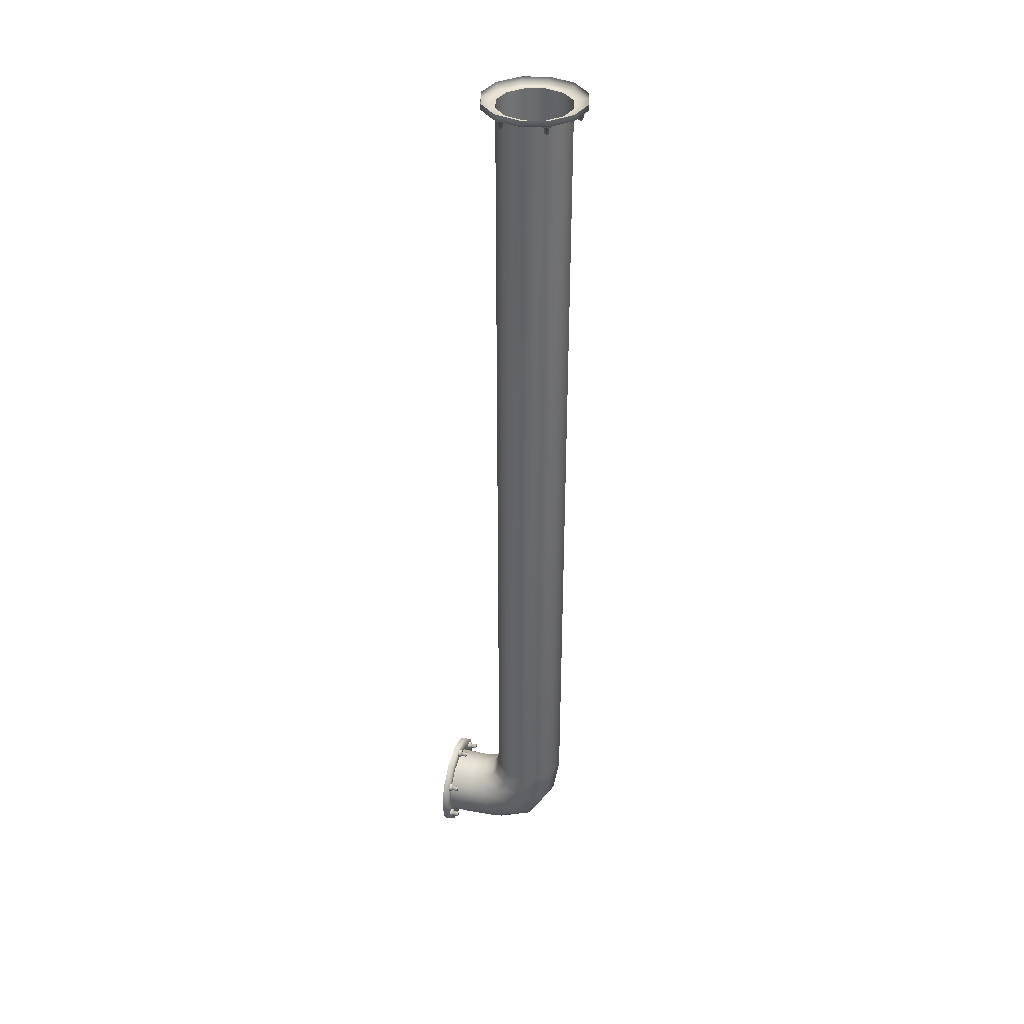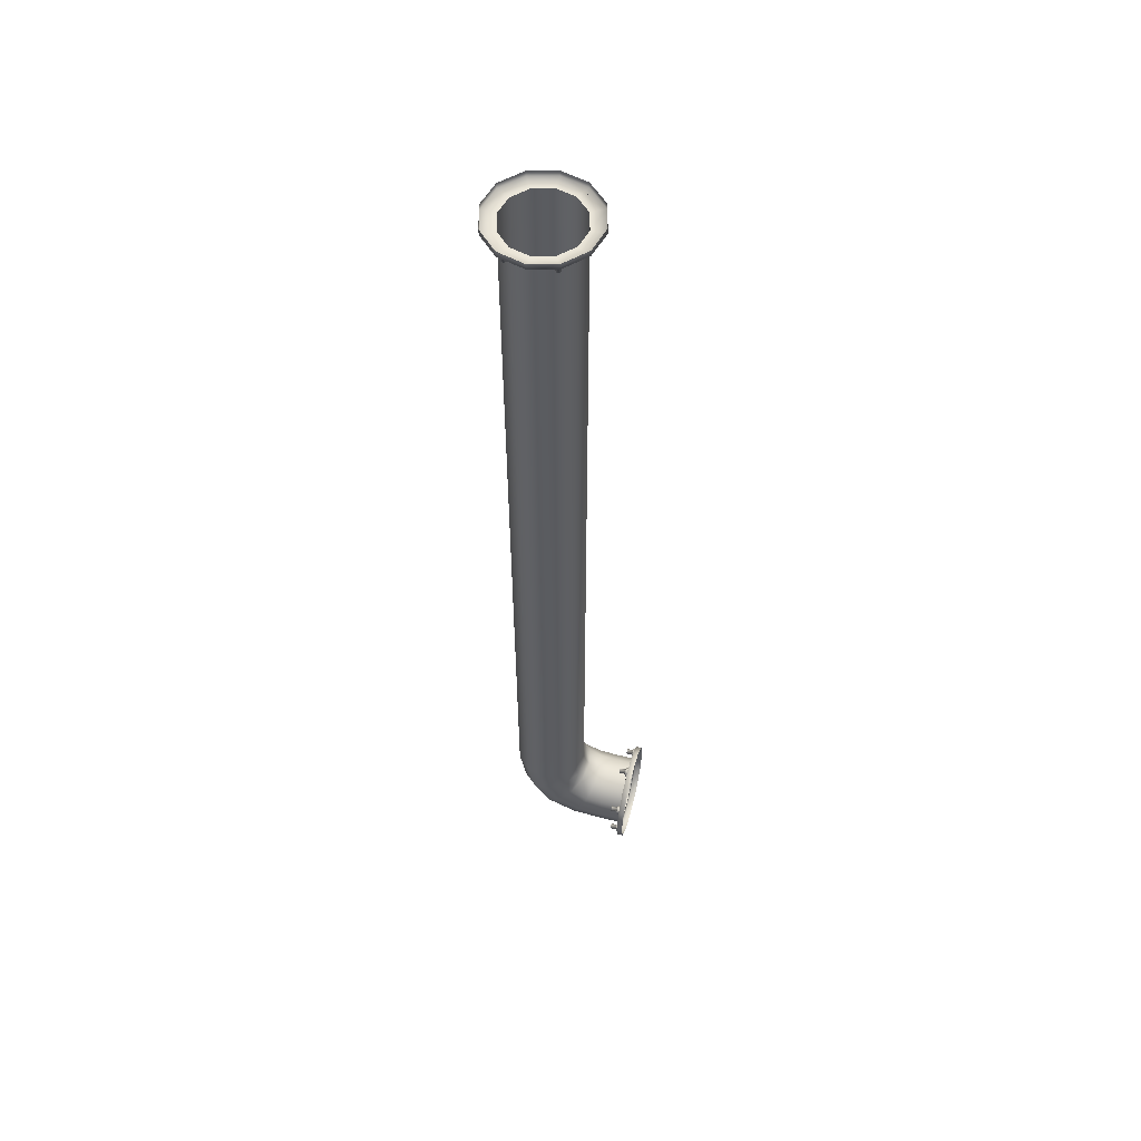
<metadata>
{"format":"obj","ext":"obj","renderer":"f3d","projection":"perspective","resolution":1024,"background":"white","views":[{"elev":36.8,"azim":-73.6,"up":"+Z"},{"elev":55.9,"azim":104.3,"up":"+Z"}]}
</metadata>
<code>
o object_static_metalPipe2Curve_Cylinder.001
v -0.01938 -0.3011 -1.658
v -0.01938 -0.3011 -1.717
v 0.2356 -0.2328 -1.658
v 0.2356 -0.2328 -1.717
v 0.4222 -0.04613 -1.658
v 0.4222 -0.04613 -1.717
v 0.4905 0.2088 -1.658
v 0.4905 0.2088 -1.717
v 0.4222 0.4638 -1.658
v 0.4222 0.4638 -1.717
v 0.2356 0.6504 -1.658
v 0.2356 0.6504 -1.717
v -0.01938 0.7187 -1.658
v -0.01938 0.7187 -1.717
v -0.2743 0.6504 -1.658
v -0.2743 0.6504 -1.717
v -0.461 0.4638 -1.658
v -0.461 0.4638 -1.717
v -0.5293 0.2088 -1.658
v -0.5293 0.2088 -1.717
v -0.461 -0.04613 -1.658
v -0.461 -0.04613 -1.717
v -0.2743 -0.2328 -1.658
v -0.2743 -0.2328 -1.717
v 0.1658 -0.1119 -1.717
v -0.01938 -0.1616 -1.717
v 0.3014 0.02363 -1.717
v 0.351 0.2088 -1.717
v 0.3014 0.394 -1.717
v 0.1658 0.5296 -1.717
v -0.01938 0.5792 -1.717
v -0.2046 0.5296 -1.717
v -0.3401 0.394 -1.717
v -0.3898 0.2088 -1.717
v -0.3401 0.02363 -1.717
v -0.2046 -0.1119 -1.717
v 0.1658 -0.1119 -10.04
v -0.01938 -0.1616 -10.04
v 0.3014 0.02363 -10.04
v 0.351 0.2088 -10.04
v 0.3014 0.394 -10.04
v 0.1658 0.5296 -10.04
v -0.01938 0.5792 -10.04
v -0.2046 0.5296 -10.04
v -0.3401 0.394 -10.04
v -0.3898 0.2088 -10.04
v -0.3401 0.02363 -10.04
v -0.2046 -0.1119 -10.04
v 0.1658 -0.04939 -10.42
v -0.01938 -0.09635 -10.44
v 0.3014 0.07891 -10.37
v 0.351 0.2542 -10.29
v 0.3014 0.4294 -10.22
v 0.1658 0.5577 -10.16
v -0.01938 0.6047 -10.14
v -0.2046 0.5577 -10.16
v -0.3401 0.4294 -10.22
v -0.3898 0.2542 -10.29
v -0.3402 0.07891 -10.37
v -0.2046 -0.04939 -10.42
v 0.1658 0.1464 -10.77
v -0.01938 0.1105 -10.81
v 0.3014 0.2444 -10.66
v 0.351 0.3782 -10.51
v 0.3014 0.512 -10.36
v 0.1658 0.61 -10.25
v -0.01938 0.6459 -10.21
v -0.2046 0.61 -10.25
v -0.3401 0.512 -10.36
v -0.3898 0.3782 -10.51
v -0.3402 0.2444 -10.66
v -0.2046 0.1464 -10.77
v 0.1658 0.5028 -10.94
v -0.01938 0.4836 -10.99
v 0.3014 0.5552 -10.81
v 0.351 0.6268 -10.62
v 0.3014 0.6984 -10.44
v 0.1658 0.7508 -10.31
v -0.01938 0.77 -10.26
v -0.2046 0.7508 -10.31
v -0.3401 0.6984 -10.44
v -0.3898 0.6268 -10.62
v -0.3401 0.5552 -10.81
v -0.2046 0.5028 -10.94
v 0.1658 0.8754 -10.97
v -0.01938 0.8754 -11.02
v 0.3014 0.8754 -10.83
v 0.351 0.8754 -10.64
v 0.3014 0.8754 -10.46
v 0.1658 0.8754 -10.32
v -0.01938 0.8754 -10.27
v -0.2046 0.8754 -10.32
v -0.3401 0.8754 -10.46
v -0.3898 0.8754 -10.64
v -0.3401 0.8754 -10.83
v -0.2046 0.8754 -10.97
v 0.1658 1.092 -10.97
v -0.01938 1.092 -11.02
v 0.3014 1.092 -10.83
v 0.351 1.092 -10.64
v 0.3014 1.092 -10.46
v 0.1658 1.092 -10.32
v -0.01938 1.092 -10.27
v -0.2046 1.092 -10.32
v -0.3401 1.092 -10.46
v -0.3898 1.092 -10.64
v -0.3401 1.092 -10.83
v -0.2046 1.092 -10.97
v 0.2356 1.092 -11.09
v -0.01938 1.092 -11.15
v 0.4222 1.092 -10.9
v 0.4905 1.092 -10.64
v 0.4222 1.092 -10.39
v 0.2356 1.092 -10.2
v -0.01938 1.092 -10.13
v -0.2743 1.092 -10.2
v -0.461 1.092 -10.39
v -0.5293 1.092 -10.64
v -0.461 1.092 -10.9
v -0.2743 1.092 -11.09
v 0.2356 1.151 -11.09
v -0.01938 1.151 -11.15
v 0.4222 1.151 -10.9
v 0.4905 1.151 -10.64
v 0.4222 1.151 -10.39
v 0.2356 1.151 -10.2
v -0.01938 1.151 -10.13
v -0.2743 1.151 -10.2
v -0.461 1.151 -10.39
v -0.5293 1.151 -10.64
v -0.461 1.151 -10.9
v -0.2743 1.151 -11.09
v 0.1658 -0.1119 -1.717
v -0.01938 -0.1616 -1.717
v 0.3014 0.02363 -1.717
v 0.351 0.2088 -1.717
v 0.3014 0.394 -1.717
v 0.1658 0.5296 -1.717
v -0.01938 0.5792 -1.717
v -0.2046 0.5296 -1.717
v -0.3401 0.394 -1.717
v -0.3898 0.2088 -1.717
v -0.3401 0.02363 -1.717
v -0.2046 -0.1119 -1.717
v 0.1658 1.092 -10.97
v -0.01938 1.092 -11.02
v 0.3014 1.092 -10.83
v 0.351 1.092 -10.64
v 0.3014 1.092 -10.46
v 0.1658 1.092 -10.32
v -0.01938 1.092 -10.27
v -0.2046 1.092 -10.32
v -0.3401 1.092 -10.46
v -0.3898 1.092 -10.64
v -0.3401 1.092 -10.83
v -0.2046 1.092 -10.97
v 0.38 0.004975 -1.745
v 0.3568 0.01833 -1.745
v 0.3155 0.01551 -1.717
v 0.3568 0.0394 -1.745
v 0.3155 -0.03227 -1.717
v 0.3982 0.01551 -1.745
v 0.3568 -0.05615 -1.717
v 0.3982 -0.03227 -1.745
v 0.3982 -0.03227 -1.717
v 0.3568 -0.05615 -1.745
v 0.3982 0.01551 -1.717
v 0.3155 -0.03227 -1.745
v 0.3568 0.0394 -1.717
v 0.3155 0.01551 -1.745
v 0.38 -0.02173 -1.745
v 0.3568 -0.03508 -1.745
v 0.3337 -0.02173 -1.745
v 0.3337 0.004975 -1.745
v 0.38 0.004975 -1.811
v 0.3568 0.01833 -1.811
v 0.38 -0.02173 -1.811
v 0.3568 -0.03508 -1.811
v 0.3337 -0.02173 -1.811
v 0.3337 0.004975 -1.811
v 0.38 0.4394 -1.745
v 0.3568 0.4527 -1.745
v 0.3155 0.4499 -1.717
v 0.3568 0.4738 -1.745
v 0.3155 0.4021 -1.717
v 0.3982 0.4499 -1.745
v 0.3568 0.3782 -1.717
v 0.3982 0.4021 -1.745
v 0.3982 0.4021 -1.717
v 0.3568 0.3782 -1.745
v 0.3982 0.4499 -1.717
v 0.3155 0.4021 -1.745
v 0.3568 0.4738 -1.717
v 0.3155 0.4499 -1.745
v 0.38 0.4127 -1.745
v 0.3568 0.3993 -1.745
v 0.3337 0.4127 -1.745
v 0.3337 0.4394 -1.745
v 0.38 0.4394 -1.811
v 0.3568 0.4527 -1.811
v 0.38 0.4127 -1.811
v 0.3568 0.3993 -1.811
v 0.3337 0.4127 -1.811
v 0.3337 0.4394 -1.811
v 0.003748 0.6566 -1.745
v -0.01938 0.6699 -1.745
v -0.06075 0.6671 -1.717
v -0.01938 0.691 -1.745
v -0.06075 0.6193 -1.717
v 0.022 0.6671 -1.745
v -0.01938 0.5955 -1.717
v 0.022 0.6193 -1.745
v 0.022 0.6193 -1.717
v -0.01938 0.5955 -1.745
v 0.022 0.6671 -1.717
v -0.06075 0.6193 -1.745
v -0.01938 0.691 -1.717
v -0.06075 0.6671 -1.745
v 0.003748 0.6299 -1.745
v -0.01938 0.6165 -1.745
v -0.0425 0.6299 -1.745
v -0.0425 0.6566 -1.745
v 0.003748 0.6566 -1.811
v -0.01938 0.6699 -1.811
v 0.003748 0.6299 -1.811
v -0.01938 0.6165 -1.811
v -0.0425 0.6299 -1.811
v -0.0425 0.6566 -1.811
v -0.3725 0.4394 -1.745
v -0.3956 0.4527 -1.745
v -0.437 0.4499 -1.717
v -0.3956 0.4738 -1.745
v -0.437 0.4021 -1.717
v -0.3542 0.4499 -1.745
v -0.3956 0.3782 -1.717
v -0.3542 0.4021 -1.745
v -0.3542 0.4021 -1.717
v -0.3956 0.3782 -1.745
v -0.3542 0.4499 -1.717
v -0.437 0.4021 -1.745
v -0.3956 0.4738 -1.717
v -0.437 0.4499 -1.745
v -0.3725 0.4127 -1.745
v -0.3956 0.3993 -1.745
v -0.4187 0.4127 -1.745
v -0.4187 0.4394 -1.745
v -0.3725 0.4394 -1.811
v -0.3956 0.4527 -1.811
v -0.3725 0.4127 -1.811
v -0.3956 0.3993 -1.811
v -0.4187 0.4127 -1.811
v -0.4187 0.4394 -1.811
v -0.3725 0.004975 -1.745
v -0.3956 0.01833 -1.745
v -0.437 0.01551 -1.717
v -0.3956 0.0394 -1.745
v -0.437 -0.03227 -1.717
v -0.3542 0.01551 -1.745
v -0.3956 -0.05615 -1.717
v -0.3542 -0.03227 -1.745
v -0.3542 -0.03227 -1.717
v -0.3956 -0.05615 -1.745
v -0.3542 0.01551 -1.717
v -0.437 -0.03227 -1.745
v -0.3956 0.0394 -1.717
v -0.437 0.01551 -1.745
v -0.3725 -0.02173 -1.745
v -0.3956 -0.03508 -1.745
v -0.4187 -0.02173 -1.745
v -0.4187 0.004975 -1.745
v -0.3725 0.004975 -1.811
v -0.3956 0.01833 -1.811
v -0.3725 -0.02173 -1.811
v -0.3956 -0.03508 -1.811
v -0.4187 -0.02173 -1.811
v -0.4187 0.004975 -1.811
v 0.003748 -0.2122 -1.745
v -0.01938 -0.1989 -1.745
v -0.06076 -0.2017 -1.717
v -0.01938 -0.1778 -1.745
v -0.06076 -0.2495 -1.717
v 0.022 -0.2017 -1.745
v -0.01938 -0.2734 -1.717
v 0.022 -0.2495 -1.745
v 0.022 -0.2495 -1.717
v -0.01938 -0.2734 -1.745
v 0.022 -0.2017 -1.717
v -0.06076 -0.2495 -1.745
v -0.01938 -0.1778 -1.717
v -0.06076 -0.2017 -1.745
v 0.003748 -0.2389 -1.745
v -0.01938 -0.2523 -1.745
v -0.0425 -0.2389 -1.745
v -0.0425 -0.2122 -1.745
v 0.003748 -0.2122 -1.811
v -0.01938 -0.1989 -1.811
v 0.003747 -0.2389 -1.811
v -0.01938 -0.2523 -1.811
v -0.0425 -0.2389 -1.811
v -0.0425 -0.2122 -1.811
v 0.3799 1.064 -10.44
v 0.3568 1.064 -10.45
v 0.3154 1.092 -10.45
v 0.3568 1.064 -10.48
v 0.3154 1.092 -10.4
v 0.3982 1.064 -10.45
v 0.3568 1.092 -10.38
v 0.3982 1.064 -10.4
v 0.3982 1.092 -10.4
v 0.3568 1.064 -10.38
v 0.3982 1.092 -10.45
v 0.3154 1.064 -10.4
v 0.3568 1.092 -10.48
v 0.3154 1.064 -10.45
v 0.3799 1.064 -10.41
v 0.3568 1.064 -10.4
v 0.3337 1.064 -10.41
v 0.3337 1.064 -10.44
v 0.3799 0.9976 -10.44
v 0.3568 0.9976 -10.45
v 0.3799 0.9976 -10.41
v 0.3568 0.9976 -10.4
v 0.3337 0.9976 -10.41
v 0.3337 0.9976 -10.44
v 0.3799 1.064 -10.88
v 0.3568 1.064 -10.89
v 0.3154 1.092 -10.89
v 0.3568 1.064 -10.91
v 0.3154 1.092 -10.84
v 0.3982 1.064 -10.89
v 0.3568 1.092 -10.81
v 0.3982 1.064 -10.84
v 0.3982 1.092 -10.84
v 0.3568 1.064 -10.81
v 0.3982 1.092 -10.89
v 0.3154 1.064 -10.84
v 0.3568 1.092 -10.91
v 0.3154 1.064 -10.89
v 0.3799 1.064 -10.85
v 0.3568 1.064 -10.84
v 0.3337 1.064 -10.85
v 0.3337 1.064 -10.88
v 0.3799 0.9976 -10.88
v 0.3568 0.9976 -10.89
v 0.3799 0.9976 -10.85
v 0.3568 0.9976 -10.84
v 0.3337 0.9976 -10.85
v 0.3337 0.9976 -10.88
v 0.003743 1.064 -11.09
v -0.01938 1.064 -11.11
v -0.06076 1.092 -11.1
v -0.01938 1.064 -11.13
v -0.06076 1.092 -11.06
v 0.022 1.064 -11.1
v -0.01938 1.092 -11.03
v 0.022 1.064 -11.06
v 0.022 1.092 -11.06
v -0.01938 1.064 -11.03
v 0.022 1.092 -11.1
v -0.06076 1.064 -11.06
v -0.01938 1.092 -11.13
v -0.06076 1.064 -11.1
v 0.003743 1.064 -11.07
v -0.01938 1.064 -11.05
v -0.04251 1.064 -11.07
v -0.04251 1.064 -11.09
v 0.003743 0.9976 -11.09
v -0.01938 0.9976 -11.11
v 0.003743 0.9976 -11.07
v -0.01938 0.9976 -11.05
v -0.04251 0.9976 -11.07
v -0.04251 0.9976 -11.09
v -0.3725 1.064 -10.88
v -0.3956 1.064 -10.89
v -0.437 1.092 -10.89
v -0.3956 1.064 -10.91
v -0.437 1.092 -10.84
v -0.3542 1.064 -10.89
v -0.3956 1.092 -10.81
v -0.3542 1.064 -10.84
v -0.3542 1.092 -10.84
v -0.3956 1.064 -10.81
v -0.3542 1.092 -10.89
v -0.437 1.064 -10.84
v -0.3956 1.092 -10.91
v -0.437 1.064 -10.89
v -0.3725 1.064 -10.85
v -0.3956 1.064 -10.84
v -0.4187 1.064 -10.85
v -0.4187 1.064 -10.88
v -0.3725 0.9976 -10.88
v -0.3956 0.9976 -10.89
v -0.3725 0.9976 -10.85
v -0.3956 0.9976 -10.84
v -0.4187 0.9976 -10.85
v -0.4187 0.9976 -10.88
v -0.3725 1.064 -10.44
v -0.3956 1.064 -10.45
v -0.437 1.092 -10.45
v -0.3956 1.064 -10.48
v -0.437 1.092 -10.4
v -0.3542 1.064 -10.45
v -0.3956 1.092 -10.38
v -0.3542 1.064 -10.4
v -0.3542 1.092 -10.4
v -0.3956 1.064 -10.38
v -0.3542 1.092 -10.45
v -0.437 1.064 -10.4
v -0.3956 1.092 -10.48
v -0.437 1.064 -10.45
v -0.3725 1.064 -10.41
v -0.3956 1.064 -10.4
v -0.4187 1.064 -10.41
v -0.4187 1.064 -10.44
v -0.3725 0.9976 -10.44
v -0.3956 0.9976 -10.45
v -0.3725 0.9976 -10.41
v -0.3956 0.9976 -10.4
v -0.4187 0.9976 -10.41
v -0.4187 0.9976 -10.44
v 0.003743 1.064 -10.22
v -0.01938 1.064 -10.24
v -0.06076 1.092 -10.23
v -0.01938 1.064 -10.26
v -0.06076 1.092 -10.19
v 0.022 1.064 -10.23
v -0.01938 1.092 -10.16
v 0.022 1.064 -10.19
v 0.022 1.092 -10.19
v -0.01938 1.064 -10.16
v 0.022 1.092 -10.23
v -0.06076 1.064 -10.19
v -0.01938 1.092 -10.26
v -0.06076 1.064 -10.23
v 0.003743 1.064 -10.2
v -0.01938 1.064 -10.18
v -0.04251 1.064 -10.2
v -0.04251 1.064 -10.22
v 0.003743 0.9976 -10.22
v -0.01938 0.9976 -10.24
v 0.003743 0.9976 -10.2
v -0.01938 0.9976 -10.18
v -0.04251 0.9976 -10.2
v -0.04251 0.9976 -10.22
f 1 2 4 3
f 3 4 6 5
f 5 6 8 7
f 7 8 10 9
f 9 10 12 11
f 11 12 14 13
f 13 14 16 15
f 15 16 18 17
f 17 18 20 19
f 19 20 22 21
f 8 6 135 136
f 21 22 24 23
f 23 24 2 1
f 140 31 43 44
f 24 22 143 144
f 6 4 133 135
f 22 20 142 143
f 20 18 141 142
f 18 16 32 141
f 16 14 139 32
f 14 12 138 139
f 12 10 137 138
f 10 8 136 137
f 2 24 144 134
f 4 2 134 133
f 44 43 55 56
f 29 28 40 41
f 36 35 47 48
f 25 26 38 37
f 33 140 44 45
f 30 29 41 42
f 26 36 48 38
f 27 25 37 39
f 34 33 45 46
f 31 30 42 43
f 28 27 39 40
f 35 34 46 47
f 59 58 70 71
f 41 40 52 53
f 48 47 59 60
f 37 38 50 49
f 45 44 56 57
f 42 41 53 54
f 38 48 60 50
f 39 37 49 51
f 46 45 57 58
f 43 42 54 55
f 40 39 51 52
f 47 46 58 59
f 64 63 75 76
f 56 55 67 68
f 53 52 64 65
f 60 59 71 72
f 49 50 62 61
f 57 56 68 69
f 54 53 65 66
f 50 60 72 62
f 51 49 61 63
f 58 57 69 70
f 55 54 66 67
f 52 51 63 64
f 76 75 87 88
f 71 70 82 83
f 68 67 79 80
f 65 64 76 77
f 72 71 83 84
f 61 62 74 73
f 69 68 80 81
f 66 65 77 78
f 62 72 84 74
f 63 61 73 75
f 70 69 81 82
f 67 66 78 79
f 91 90 150 151
f 83 82 94 95
f 80 79 91 92
f 77 76 88 89
f 84 83 95 96
f 73 74 86 85
f 81 80 92 93
f 78 77 89 90
f 74 84 96 86
f 75 73 85 87
f 82 81 93 94
f 79 78 90 91
f 103 102 114 115
f 88 87 147 148
f 95 94 154 155
f 92 91 151 152
f 89 88 148 149
f 96 95 155 156
f 85 86 146 145
f 93 92 152 153
f 90 89 149 150
f 86 96 156 146
f 87 85 145 147
f 94 93 153 154
f 118 117 129 130
f 100 99 111 112
f 107 106 118 119
f 104 103 115 116
f 101 100 112 113
f 108 107 119 120
f 97 98 110 109
f 105 104 116 117
f 102 101 113 114
f 98 108 120 110
f 99 97 109 111
f 106 105 117 118
f 115 114 126 127
f 112 111 123 124
f 119 118 130 131
f 116 115 127 128
f 113 112 124 125
f 120 119 131 132
f 109 110 122 121
f 117 116 128 129
f 114 113 125 126
f 110 120 132 122
f 111 109 121 123
f 172 178 177 171
f 173 179 178 172
f 163 166 164 165
f 180 176 175 177 178 179
f 164 171 157 162
f 159 170 168 161
f 158 176 180 174
f 160 158 174 170
f 167 162 160 169
f 157 175 176 158
f 170 174 173 168
f 169 160 170 159
f 162 157 158 160
f 166 172 171 164
f 165 164 162 167
f 174 180 179 173
f 171 177 175 157
f 161 168 166 163
f 168 173 172 166
f 196 202 201 195
f 197 203 202 196
f 187 190 188 189
f 204 200 199 201 202 203
f 188 195 181 186
f 183 194 192 185
f 182 200 204 198
f 184 182 198 194
f 191 186 184 193
f 181 199 200 182
f 194 198 197 192
f 193 184 194 183
f 186 181 182 184
f 190 196 195 188
f 189 188 186 191
f 198 204 203 197
f 195 201 199 181
f 185 192 190 187
f 192 197 196 190
f 220 226 225 219
f 221 227 226 220
f 211 214 212 213
f 228 224 223 225 226 227
f 212 219 205 210
f 207 218 216 209
f 206 224 228 222
f 208 206 222 218
f 215 210 208 217
f 205 223 224 206
f 218 222 221 216
f 217 208 218 207
f 210 205 206 208
f 214 220 219 212
f 213 212 210 215
f 222 228 227 221
f 219 225 223 205
f 209 216 214 211
f 216 221 220 214
f 244 250 249 243
f 245 251 250 244
f 235 238 236 237
f 252 248 247 249 250 251
f 236 243 229 234
f 231 242 240 233
f 230 248 252 246
f 232 230 246 242
f 239 234 232 241
f 229 247 248 230
f 242 246 245 240
f 241 232 242 231
f 234 229 230 232
f 238 244 243 236
f 237 236 234 239
f 246 252 251 245
f 243 249 247 229
f 233 240 238 235
f 240 245 244 238
f 268 274 273 267
f 269 275 274 268
f 259 262 260 261
f 276 272 271 273 274 275
f 260 267 253 258
f 255 266 264 257
f 254 272 276 270
f 256 254 270 266
f 263 258 256 265
f 253 271 272 254
f 266 270 269 264
f 265 256 266 255
f 258 253 254 256
f 262 268 267 260
f 261 260 258 263
f 270 276 275 269
f 267 273 271 253
f 257 264 262 259
f 264 269 268 262
f 292 298 297 291
f 293 299 298 292
f 283 286 284 285
f 300 296 295 297 298 299
f 284 291 277 282
f 279 290 288 281
f 278 296 300 294
f 280 278 294 290
f 287 282 280 289
f 277 295 296 278
f 290 294 293 288
f 289 280 290 279
f 282 277 278 280
f 286 292 291 284
f 285 284 282 287
f 294 300 299 293
f 291 297 295 277
f 281 288 286 283
f 288 293 292 286
f 316 322 321 315
f 317 323 322 316
f 307 310 308 309
f 324 320 319 321 322 323
f 308 315 301 306
f 303 314 312 305
f 302 320 324 318
f 304 302 318 314
f 311 306 304 313
f 301 319 320 302
f 314 318 317 312
f 313 304 314 303
f 306 301 302 304
f 310 316 315 308
f 309 308 306 311
f 318 324 323 317
f 315 321 319 301
f 305 312 310 307
f 312 317 316 310
f 340 346 345 339
f 341 347 346 340
f 331 334 332 333
f 348 344 343 345 346 347
f 332 339 325 330
f 327 338 336 329
f 326 344 348 342
f 328 326 342 338
f 335 330 328 337
f 325 343 344 326
f 338 342 341 336
f 337 328 338 327
f 330 325 326 328
f 334 340 339 332
f 333 332 330 335
f 342 348 347 341
f 339 345 343 325
f 329 336 334 331
f 336 341 340 334
f 364 370 369 363
f 365 371 370 364
f 355 358 356 357
f 372 368 367 369 370 371
f 356 363 349 354
f 351 362 360 353
f 350 368 372 366
f 352 350 366 362
f 359 354 352 361
f 349 367 368 350
f 362 366 365 360
f 361 352 362 351
f 354 349 350 352
f 358 364 363 356
f 357 356 354 359
f 366 372 371 365
f 363 369 367 349
f 353 360 358 355
f 360 365 364 358
f 388 394 393 387
f 389 395 394 388
f 379 382 380 381
f 396 392 391 393 394 395
f 380 387 373 378
f 375 386 384 377
f 374 392 396 390
f 376 374 390 386
f 383 378 376 385
f 373 391 392 374
f 386 390 389 384
f 385 376 386 375
f 378 373 374 376
f 382 388 387 380
f 381 380 378 383
f 390 396 395 389
f 387 393 391 373
f 377 384 382 379
f 384 389 388 382
f 412 418 417 411
f 413 419 418 412
f 403 406 404 405
f 420 416 415 417 418 419
f 404 411 397 402
f 399 410 408 401
f 398 416 420 414
f 400 398 414 410
f 407 402 400 409
f 397 415 416 398
f 410 414 413 408
f 409 400 410 399
f 402 397 398 400
f 406 412 411 404
f 405 404 402 407
f 414 420 419 413
f 411 417 415 397
f 401 408 406 403
f 408 413 412 406
f 436 442 441 435
f 437 443 442 436
f 427 430 428 429
f 444 440 439 441 442 443
f 428 435 421 426
f 423 434 432 425
f 422 440 444 438
f 424 422 438 434
f 431 426 424 433
f 421 439 440 422
f 434 438 437 432
f 433 424 434 423
f 426 421 422 424
f 430 436 435 428
f 429 428 426 431
f 438 444 443 437
f 435 441 439 421
f 425 432 430 427
f 432 437 436 430

</code>
